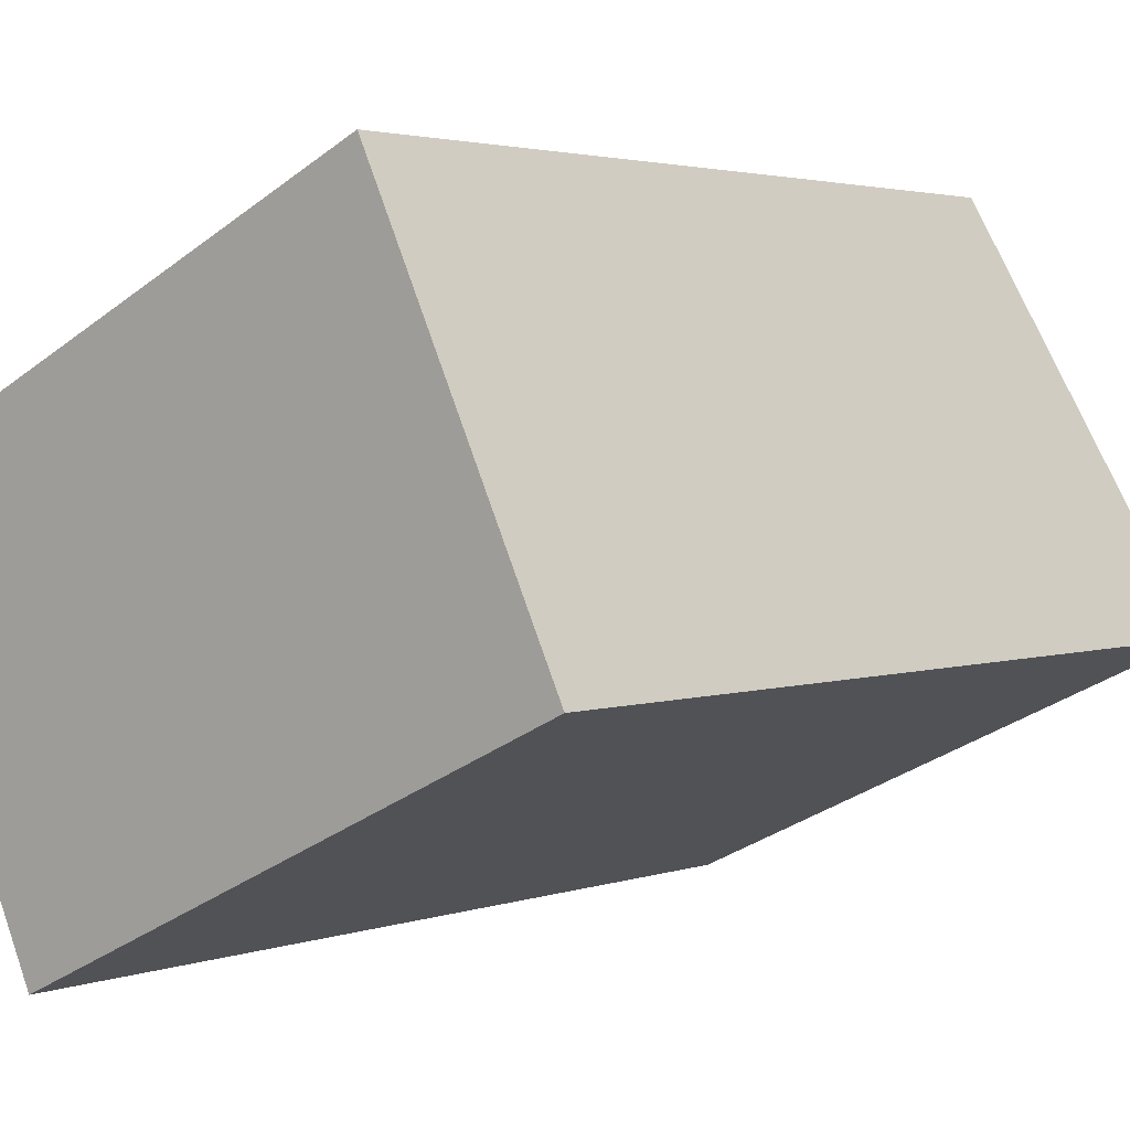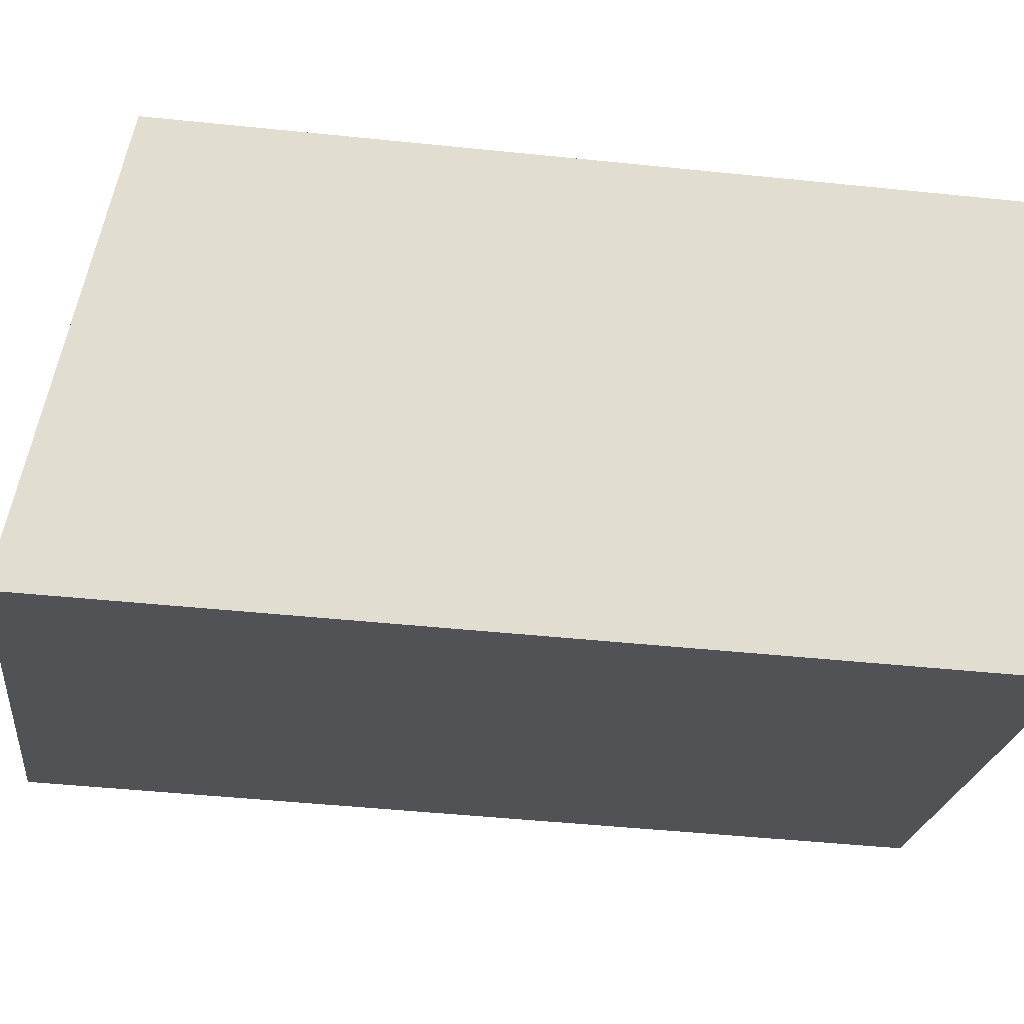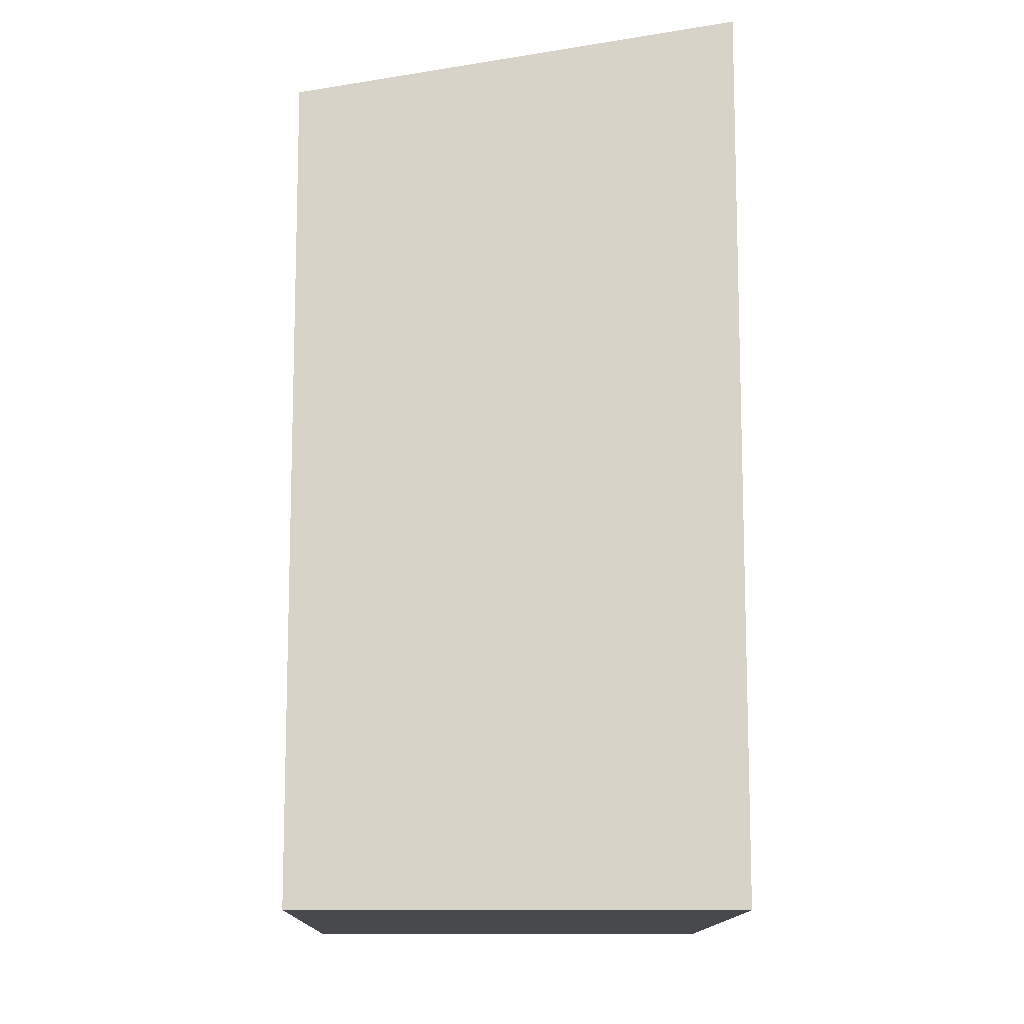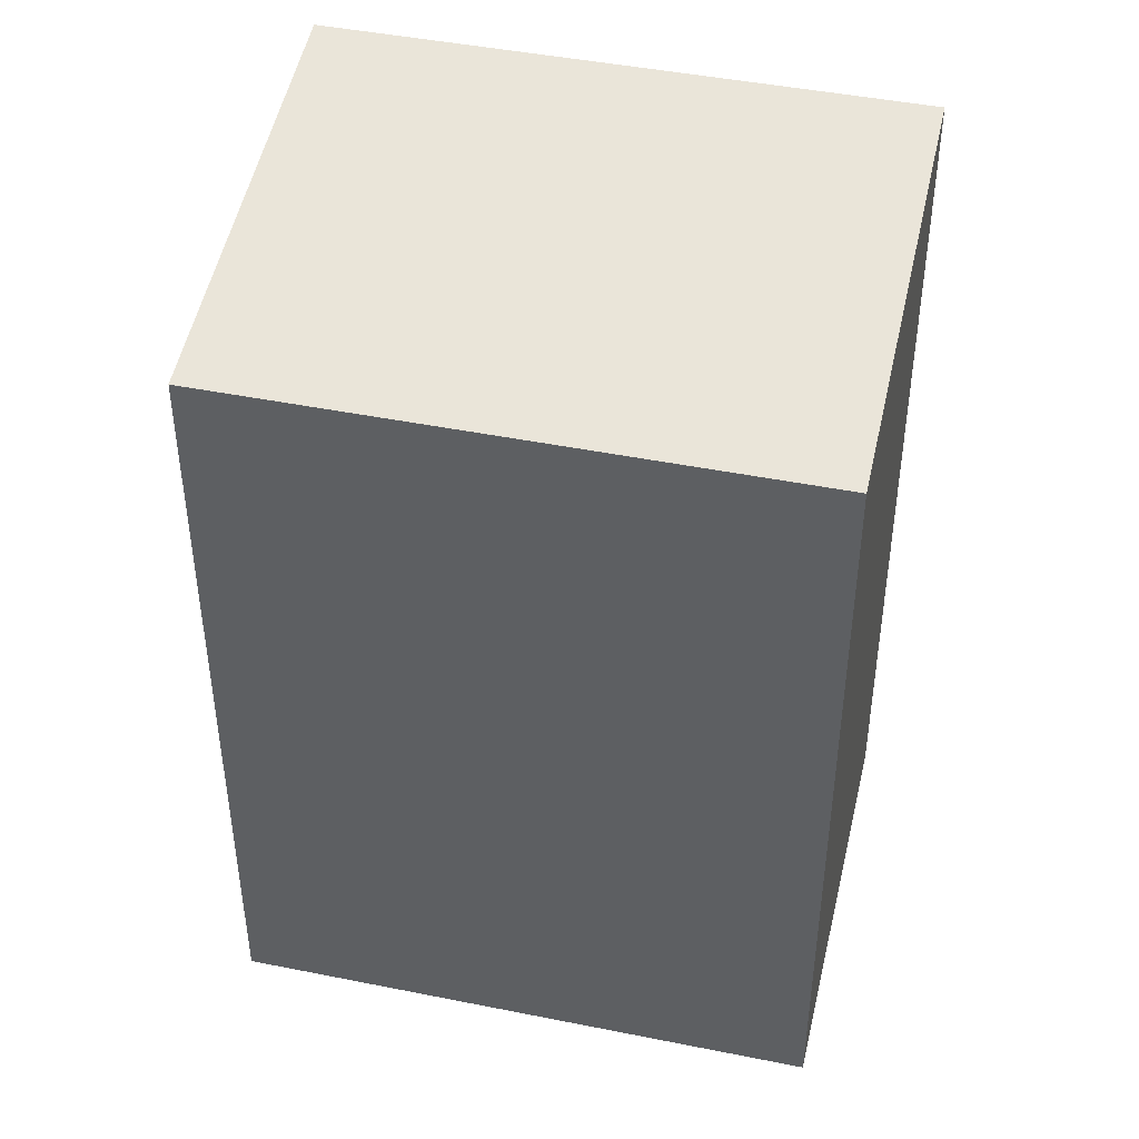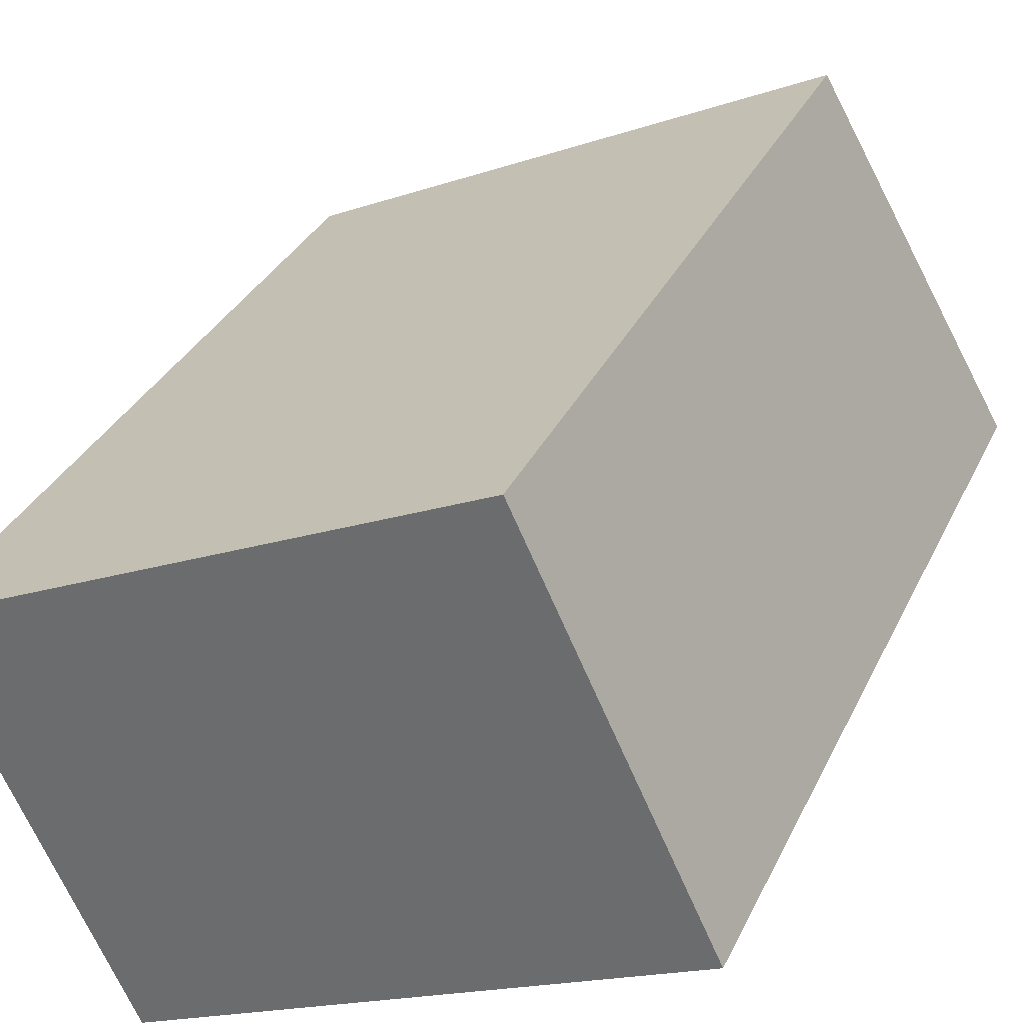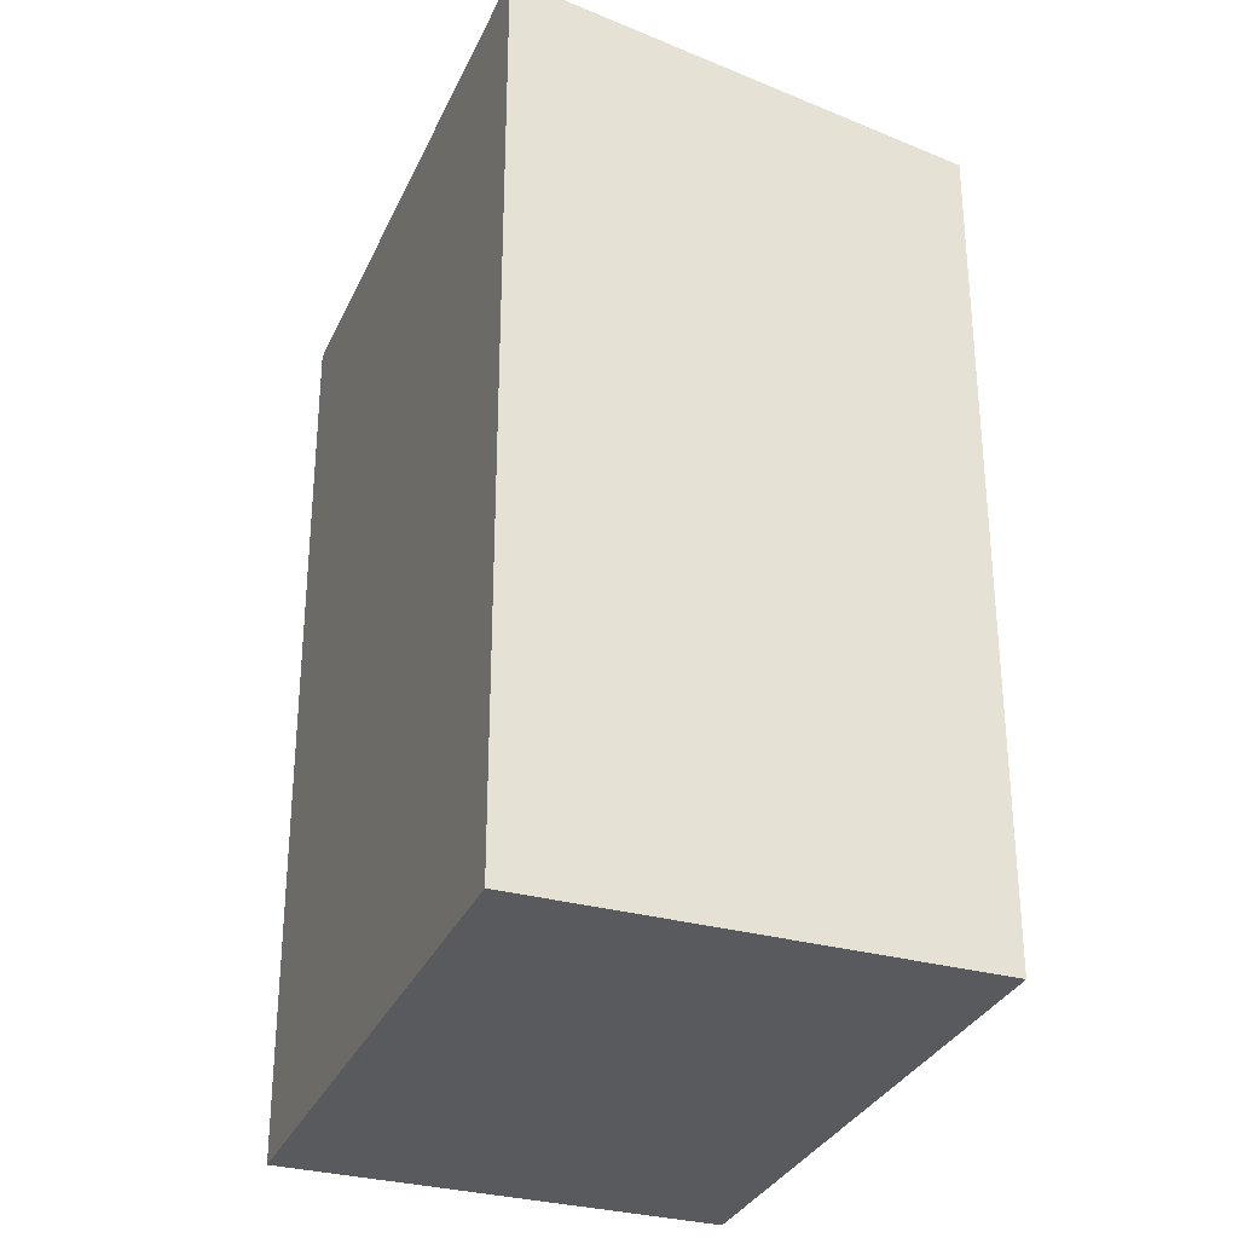
<metadata>
{"format":"obj","ext":"obj","renderer":"f3d","projection":"perspective","resolution":1024,"background":"white","views":[{"elev":2.7,"azim":39.2,"up":"+Z"},{"elev":-45.9,"azim":-96.8,"up":"+Z"},{"elev":-12.4,"azim":63.8,"up":"+Y"},{"elev":44.8,"azim":-12.1,"up":"+Y"},{"elev":32.9,"azim":22.4,"up":"+Z"},{"elev":-31.5,"azim":-136.4,"up":"+Y"}]}
</metadata>
<code>
v  0 8.973 5.494e-16
v  8.033 9.856 -1.572
v  2.061 9.856 -4.382
v  5.971 8.973 2.812
v  2.061 2.683e-16 -4.382
v  0 0 0
v  5.971 -1.722e-16 2.812
v  8.033 9.626e-17 -1.572
g defaultobject
f 1 2 3
f 2 1 4
f 5 1 3
f 1 5 6
f 6 4 1
f 4 6 7
f 4 8 2
f 8 4 7
f 8 3 2
f 3 8 5
f 8 6 5
f 6 8 7

</code>
